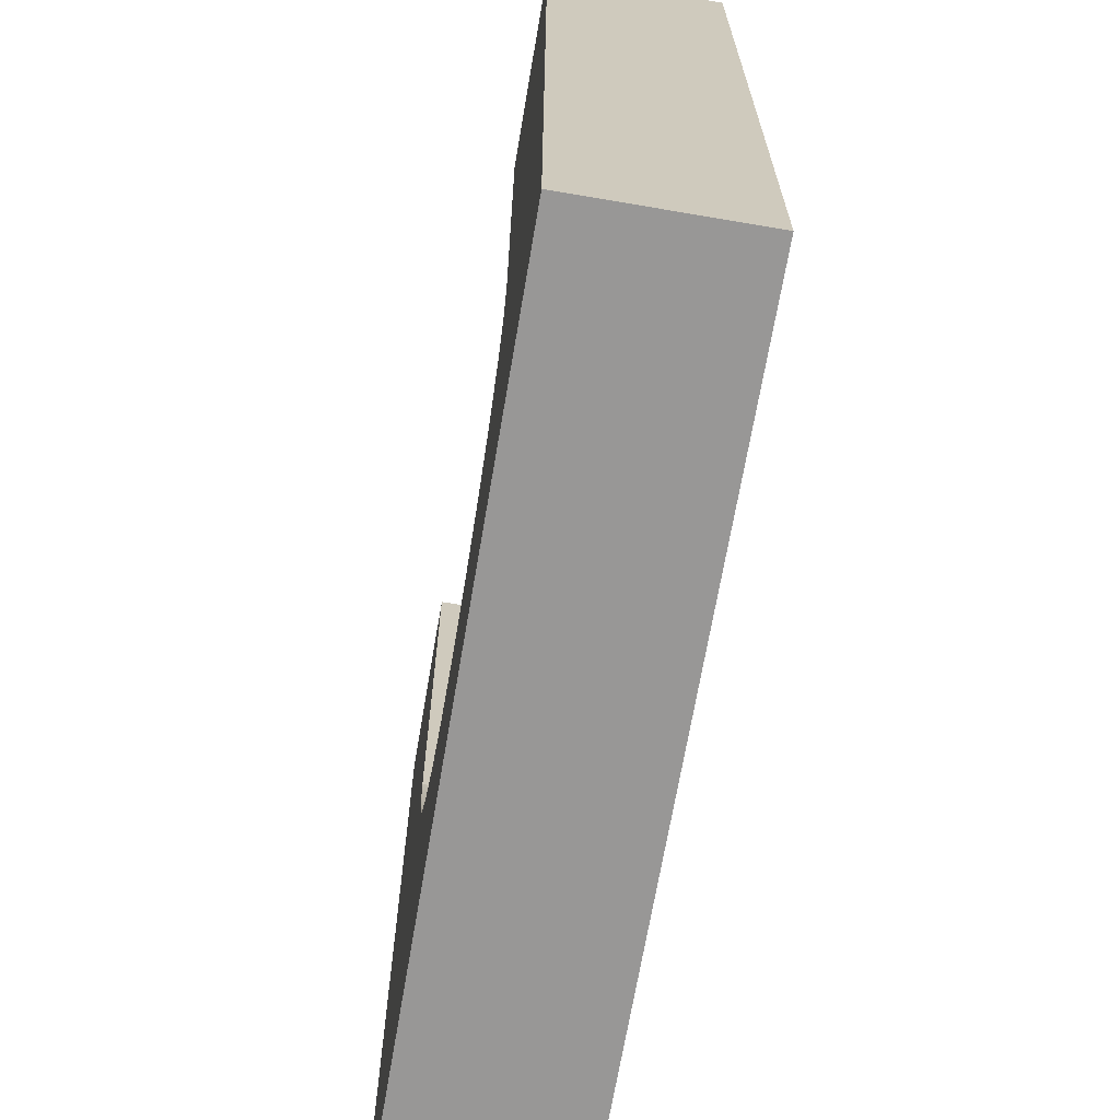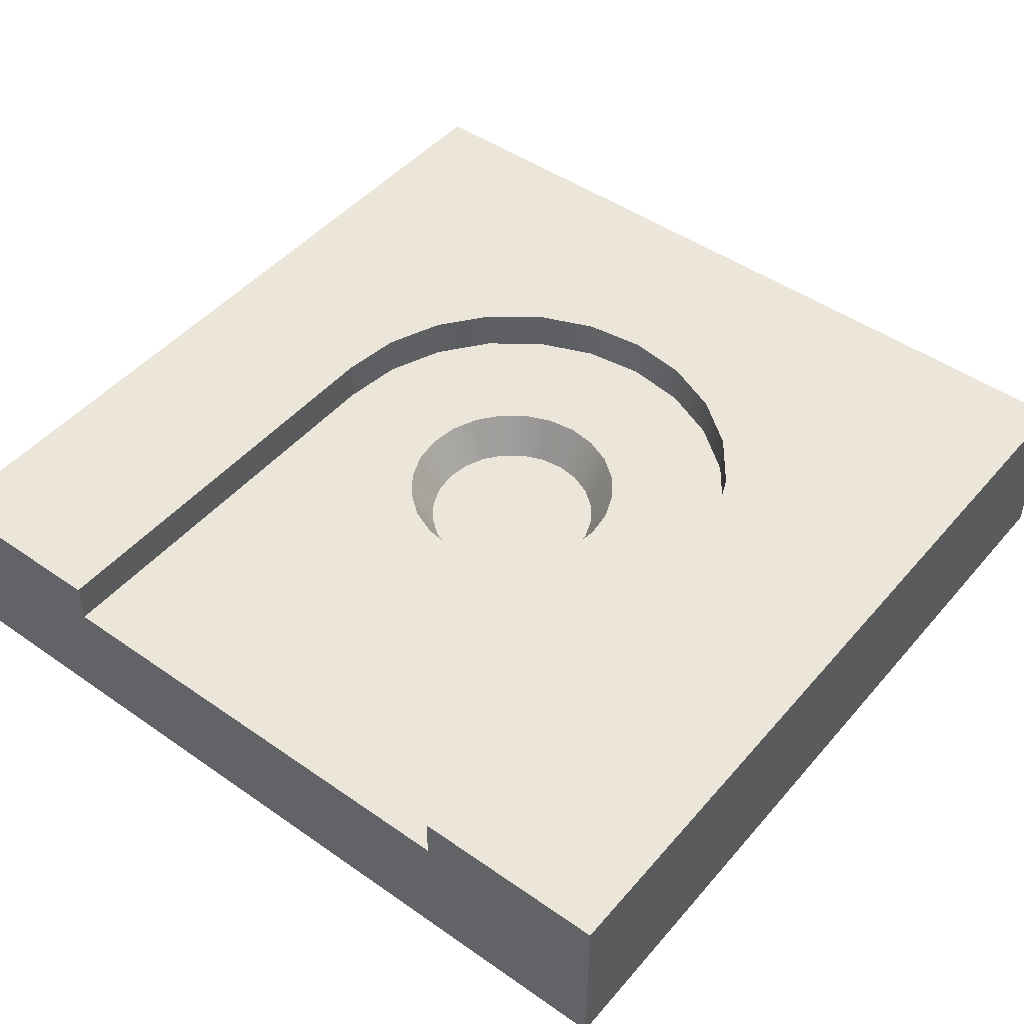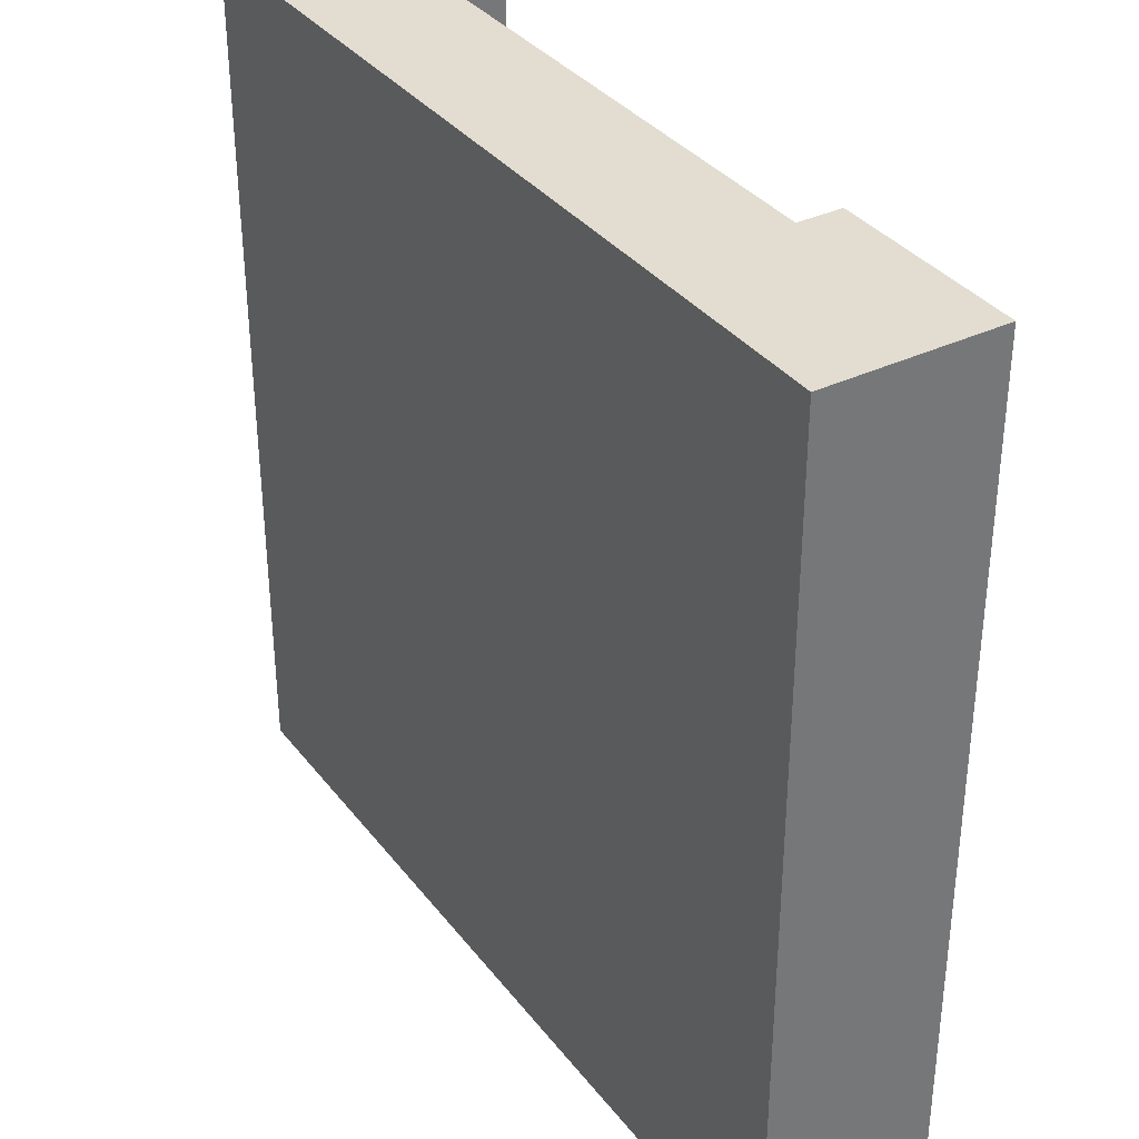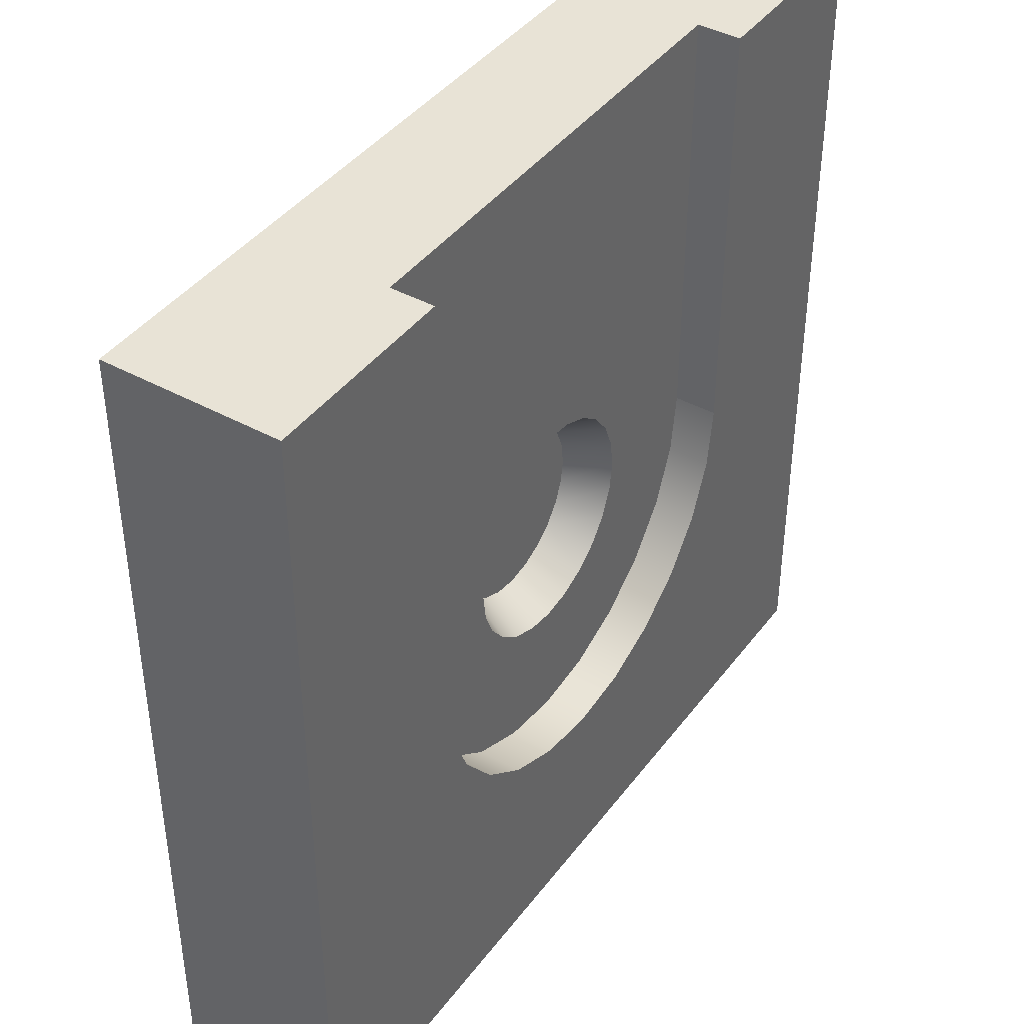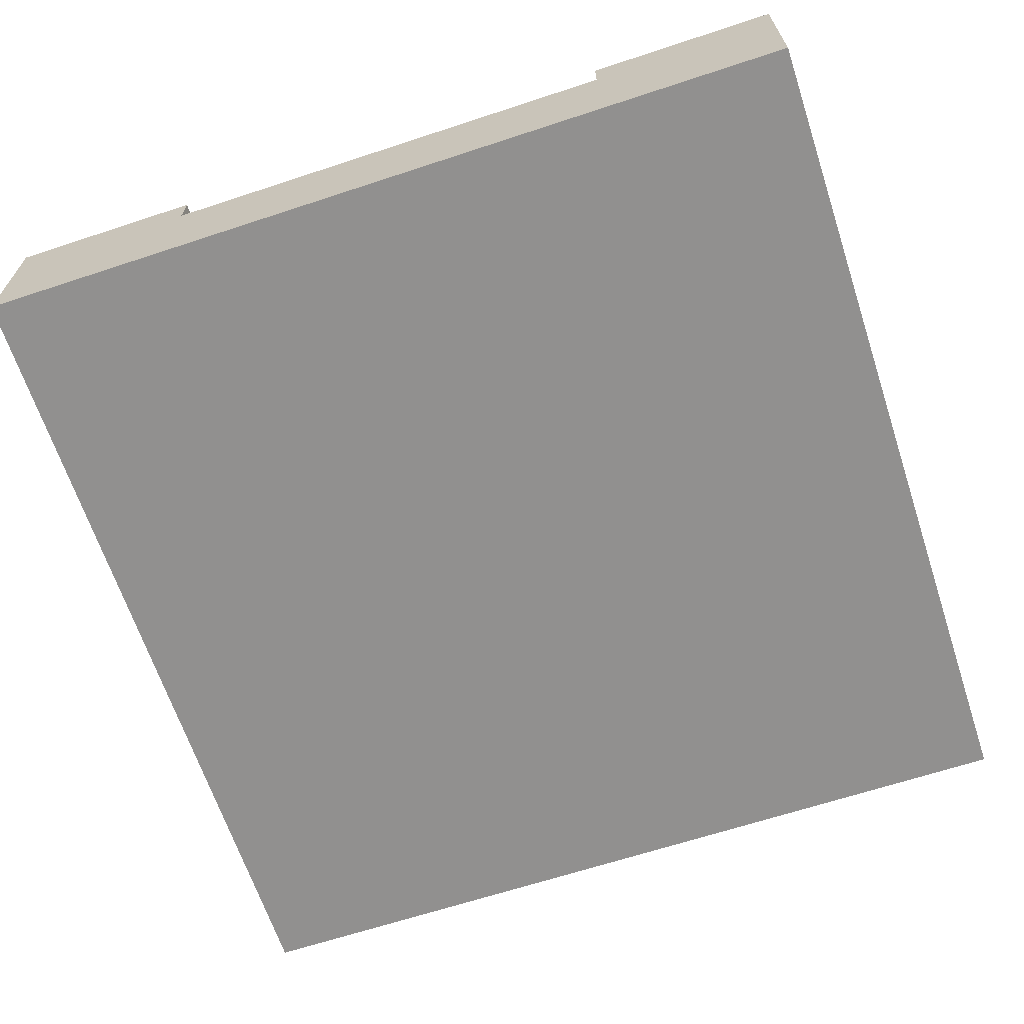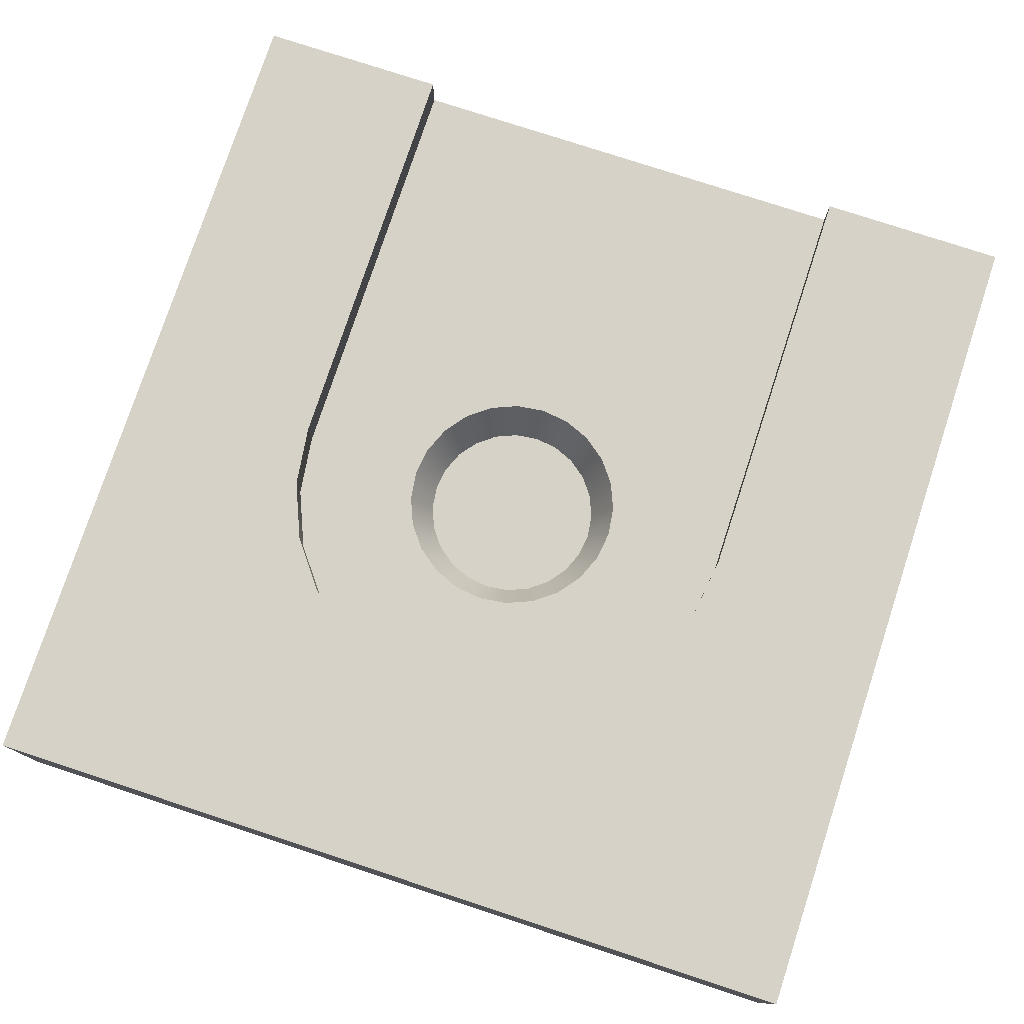
<metadata>
{"format":"obj","ext":"obj","renderer":"f3d","projection":"perspective","resolution":1024,"background":"white","views":[{"elev":-68.3,"azim":-99.7,"up":"+Z"},{"elev":47.2,"azim":38.3,"up":"+Y"},{"elev":35.2,"azim":57.7,"up":"+Z"},{"elev":41.7,"azim":123.6,"up":"+Z"},{"elev":-65.7,"azim":18.3,"up":"+Y"},{"elev":77.3,"azim":-161.8,"up":"+Y"}]}
</metadata>
<code>
o snow_tile_endRoundSpawn
v -0.5 -0 0.5
v 0.5 0 -0.5
v 0.5 -0 0.5
v -0.5 0 -0.5
v 0.5 0.1 0.5
v 0.5 0.1 -0.5
v -0.5 0.1 0.5
v -0.5 0.1 -0.5
v 0.5 0.2 0.5
v 0.5 0.2 -0.5
v -0.5 0.2 -0.5
v -0.5 0.2 0.5
v 0.275 0.15 0.5
v 0.275 0.2 0.5
v -0.275 0.15 0.5
v 0.1812 0.15 0.5
v -0.1812 0.15 0.5
v -0.275 0.2 0.5
v 0.2656 0.2 -0.07118
v 0.2382 0.2 -0.1375
v 0.1945 0.2 -0.1945
v 0.1375 0.2 -0.2382
v 0.07118 0.2 -0.2656
v 0.275 0.2 -0
v -0 0.2 -0.275
v -0.07118 0.2 -0.2656
v -0.1375 0.2 -0.2382
v -0.1945 0.2 -0.1945
v -0.2382 0.2 -0.1375
v -0.2656 0.2 -0.07118
v -0.275 0.2 0
v 0.1945 0.15 -0.1945
v 0.1751 0.15 -0.04691
v 0.1812 0.15 -0
v 0.1375 0.15 -0.2382
v 0.157 0.15 -0.09062
v 0.1282 0.15 -0.1282
v 0.07118 0.15 -0.2656
v 0.09062 0.15 -0.157
v 0.04691 0.15 -0.1751
v -0 0.15 -0.275
v -0 0.15 -0.1812
v -0.04691 0.15 -0.1751
v -0.07118 0.15 -0.2656
v -0.09062 0.15 -0.157
v -0.1375 0.15 -0.2382
v -0.1282 0.15 -0.1282
v -0.157 0.15 -0.09062
v -0.1945 0.15 -0.1945
v -0.1751 0.15 -0.04691
v -0.1812 0.15 0
v -0.2382 0.15 -0.1375
v -0.2656 0.15 -0.07118
v -0.275 0.15 0
v 0.275 0.15 -0
v 0.2656 0.15 -0.07118
v 0.2382 0.15 -0.1375
v 0.1751 0.15 0.04691
v 0.157 0.15 0.09062
v 0.1282 0.15 0.1282
v 0.09062 0.15 0.157
v 0.04691 0.15 0.1751
v 0 0.15 0.1812
v -0.04691 0.15 0.1751
v -0.09062 0.15 0.157
v -0.1282 0.15 0.1282
v -0.157 0.15 0.09062
v -0.1751 0.15 0.04691
v 0.1311 0.15 -0
v 0.1266 0.15 -0.03393
v 0.1135 0.15 -0.06555
v 0.0927 0.15 -0.0927
v 0.06555 0.15 -0.1135
v 0.03393 0.15 -0.1266
v -0 0.15 -0.1311
v -0.03393 0.15 -0.1266
v -0.06555 0.15 -0.1135
v -0.0927 0.15 -0.0927
v -0.1135 0.15 -0.06555
v -0.1266 0.15 -0.03393
v -0.1311 0.15 0
v -0.1266 0.15 0.03393
v -0.1135 0.15 0.06555
v -0.0927 0.15 0.0927
v -0.06555 0.15 0.1135
v -0.03393 0.15 0.1266
v 0 0.15 0.1311
v 0.03393 0.15 0.1266
v 0.06555 0.15 0.1135
v 0.0927 0.15 0.0927
v 0.1135 0.15 0.06555
v 0.1266 0.15 0.03393
v 0.1013 0.1 -0.02714
v 0.1013 0.1 0.02714
v 0.1049 0.1 -0
v 0.09083 0.1 -0.05244
v 0.09083 0.1 0.05244
v 0.07416 0.1 -0.07416
v 0.07416 0.1 0.07416
v 0.05244 0.1 -0.09083
v 0.05244 0.1 0.09083
v 0.02714 0.1 -0.1013
v 0.02714 0.1 0.1013
v -0 0.1 -0.1049
v 0 0.1 0.1049
v -0.02714 0.1 -0.1013
v -0.02714 0.1 0.1013
v -0.05244 0.1 -0.09083
v -0.05244 0.1 0.09083
v -0.07416 0.1 -0.07416
v -0.07416 0.1 0.07416
v -0.09083 0.1 -0.05244
v -0.09083 0.1 0.05244
v -0.1013 0.1 -0.02714
v -0.1013 0.1 0.02714
v -0.1049 0.1 0
f 1 2 3
f 2 1 4
f 5 2 6
f 2 5 3
f 5 1 3
f 1 5 7
f 1 8 4
f 8 1 7
f 8 2 4
f 2 8 6
f 9 6 10
f 6 9 5
f 11 6 8
f 6 11 10
f 7 11 8
f 11 7 12
f 5 13 7
f 13 5 9
f 13 9 14
f 15 7 13
f 7 15 12
f 15 13 16
f 15 16 17
f 12 15 18
f 10 19 9
f 19 10 20
f 20 10 21
f 21 10 22
f 22 10 23
f 23 10 11
f 9 19 24
f 9 24 14
f 23 11 25
f 25 11 26
f 26 11 27
f 27 11 28
f 28 11 29
f 29 11 30
f 30 11 31
f 12 31 11
f 31 12 18
f 32 33 34
f 33 32 35
f 33 35 36
f 36 35 37
f 37 35 38
f 37 38 39
f 39 38 40
f 40 38 41
f 40 41 42
f 42 41 43
f 43 41 44
f 43 44 45
f 45 44 46
f 45 46 47
f 47 46 48
f 48 46 49
f 48 49 50
f 50 49 51
f 51 49 17
f 17 49 15
f 15 49 52
f 15 52 53
f 15 53 54
f 55 16 13
f 16 55 56
f 16 56 57
f 16 57 32
f 16 32 34
f 55 19 56
f 19 55 24
f 13 24 55
f 24 13 14
f 18 54 31
f 54 18 15
f 31 53 30
f 53 31 54
f 30 52 29
f 52 30 53
f 29 49 28
f 49 29 52
f 27 49 46
f 49 27 28
f 26 46 44
f 46 26 27
f 25 44 41
f 44 25 26
f 23 41 38
f 41 23 25
f 22 38 35
f 38 22 23
f 21 35 32
f 35 21 22
f 57 21 32
f 21 57 20
f 56 20 57
f 20 56 19
f 58 16 34
f 16 58 59
f 16 59 60
f 16 60 17
f 17 60 61
f 17 61 62
f 17 62 63
f 17 63 64
f 17 64 65
f 17 65 66
f 17 66 67
f 17 67 68
f 17 68 51
f 33 58 34
f 58 33 36
f 58 36 59
f 59 36 37
f 59 37 69
f 69 37 70
f 70 37 39
f 70 39 71
f 71 39 72
f 72 39 73
f 73 39 40
f 73 40 74
f 74 40 42
f 74 42 75
f 75 42 43
f 75 43 76
f 76 43 77
f 77 43 45
f 77 45 78
f 78 45 47
f 78 47 79
f 79 47 80
f 80 47 81
f 81 47 48
f 67 81 48
f 66 81 67
f 66 82 81
f 66 83 82
f 66 84 83
f 65 84 66
f 65 85 84
f 64 85 65
f 64 86 85
f 63 86 64
f 63 87 86
f 63 88 87
f 62 88 63
f 62 89 88
f 61 89 62
f 61 90 89
f 61 91 90
f 61 92 91
f 60 92 61
f 60 69 92
f 69 60 59
f 67 48 50
f 67 50 68
f 68 50 51
f 93 94 95
f 94 93 96
f 94 96 97
f 97 96 98
f 97 98 99
f 99 98 100
f 99 100 101
f 101 100 102
f 101 102 103
f 103 102 104
f 103 104 105
f 105 104 106
f 105 106 107
f 107 106 108
f 107 108 109
f 109 108 110
f 109 110 111
f 111 110 112
f 111 112 113
f 113 112 114
f 113 114 115
f 115 114 116
f 74 104 102
f 104 74 75
f 82 113 115
f 113 82 83
f 76 108 106
f 108 76 77
f 82 116 81
f 116 82 115
f 79 110 78
f 110 79 112
f 73 102 100
f 102 73 74
f 84 109 111
f 109 84 85
f 85 107 109
f 107 85 86
f 86 105 107
f 105 86 87
f 83 111 113
f 111 83 84
f 80 112 79
f 112 80 114
f 81 114 80
f 114 81 116
f 77 110 108
f 110 77 78
f 87 103 105
f 103 87 88
f 75 106 104
f 106 75 76
f 88 101 103
f 101 88 89
f 98 71 72
f 71 98 96
f 99 91 97
f 91 99 90
f 89 99 101
f 99 89 90
f 94 69 95
f 69 94 92
f 93 69 70
f 69 93 95
f 97 92 94
f 92 97 91
f 96 70 71
f 70 96 93
f 72 100 98
f 100 72 73

</code>
